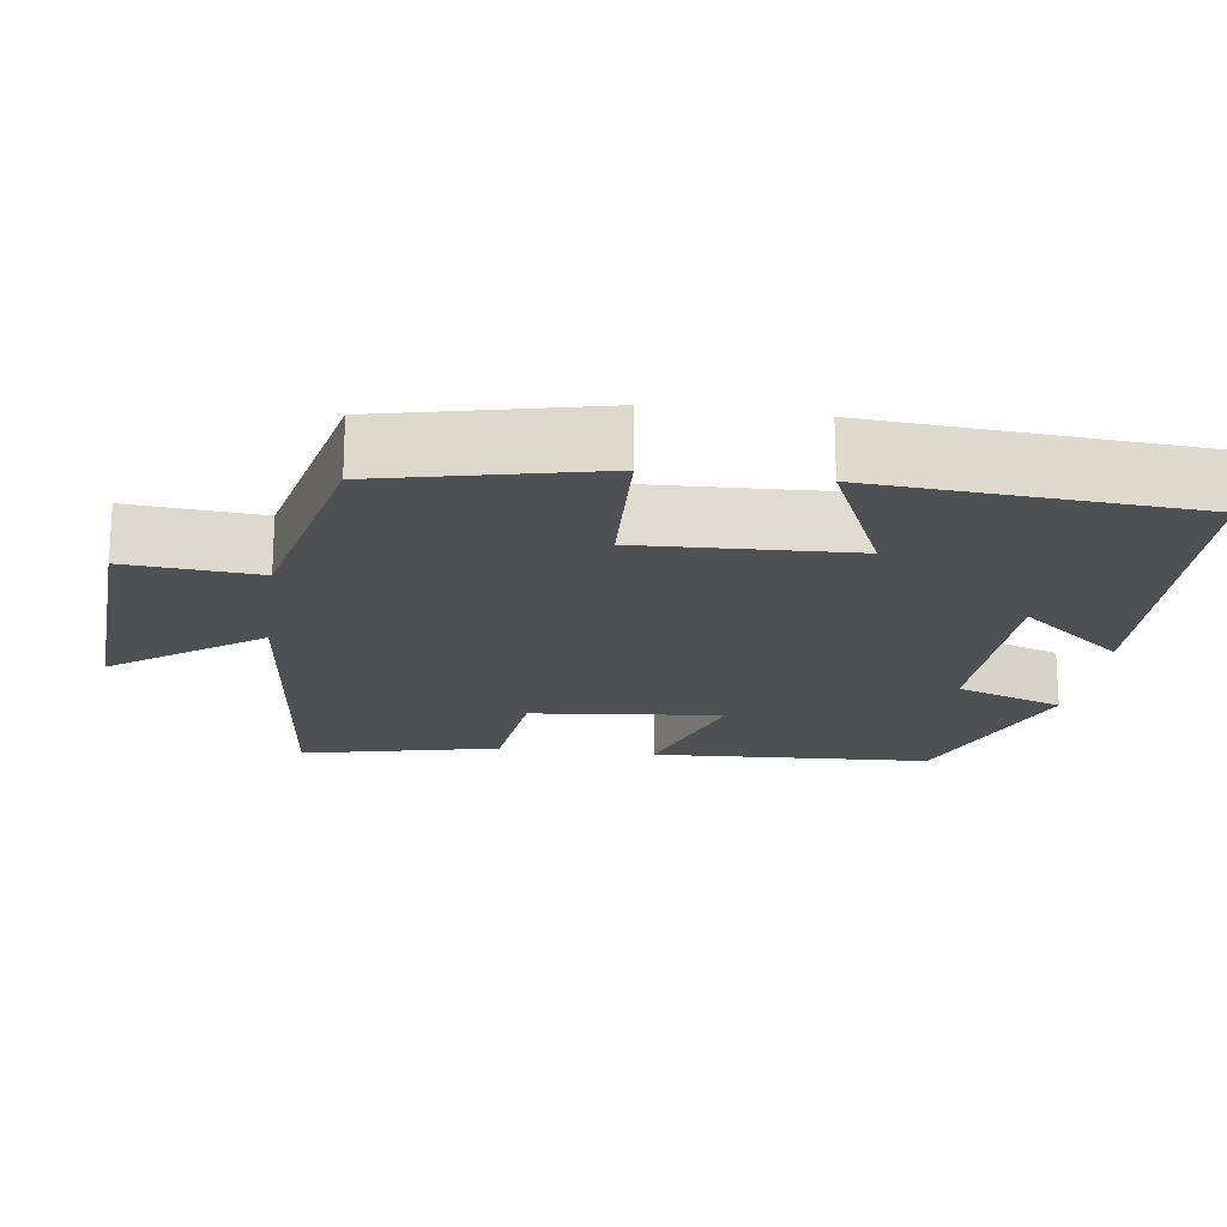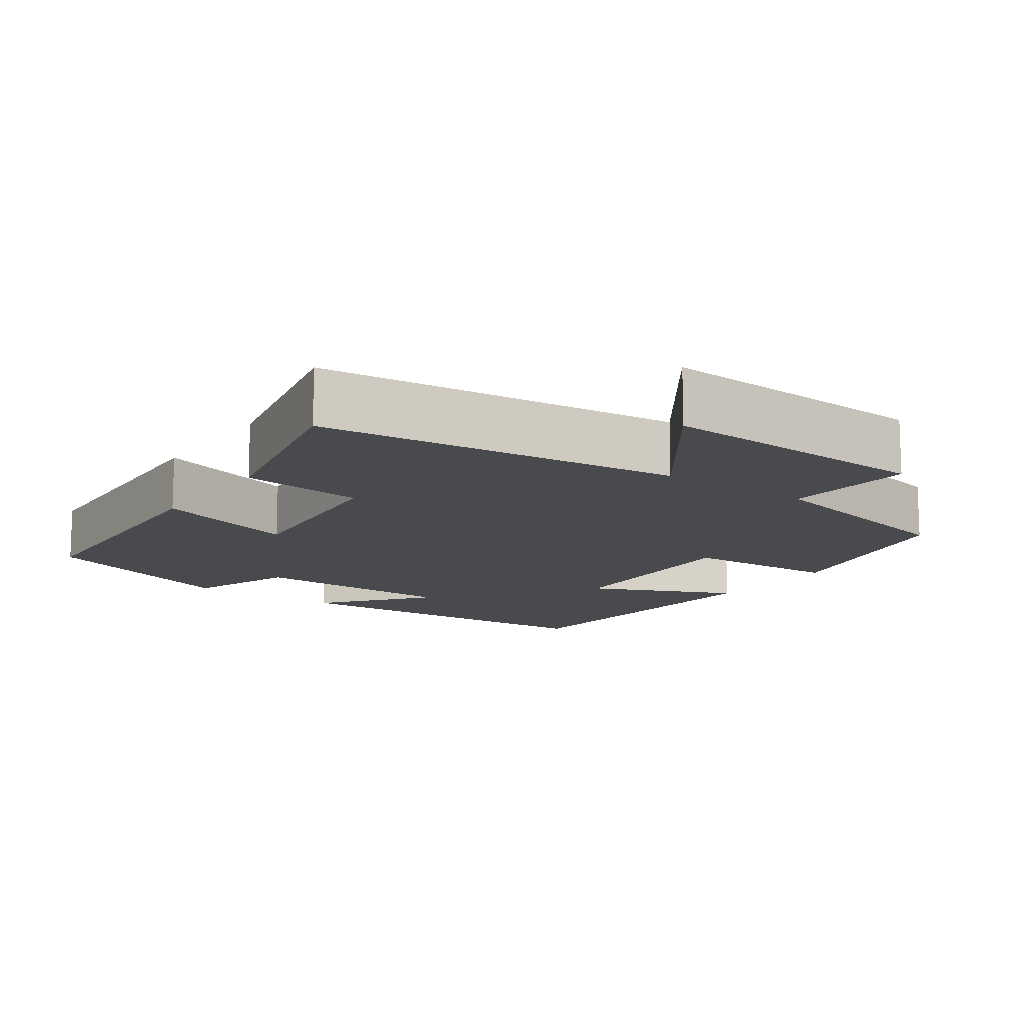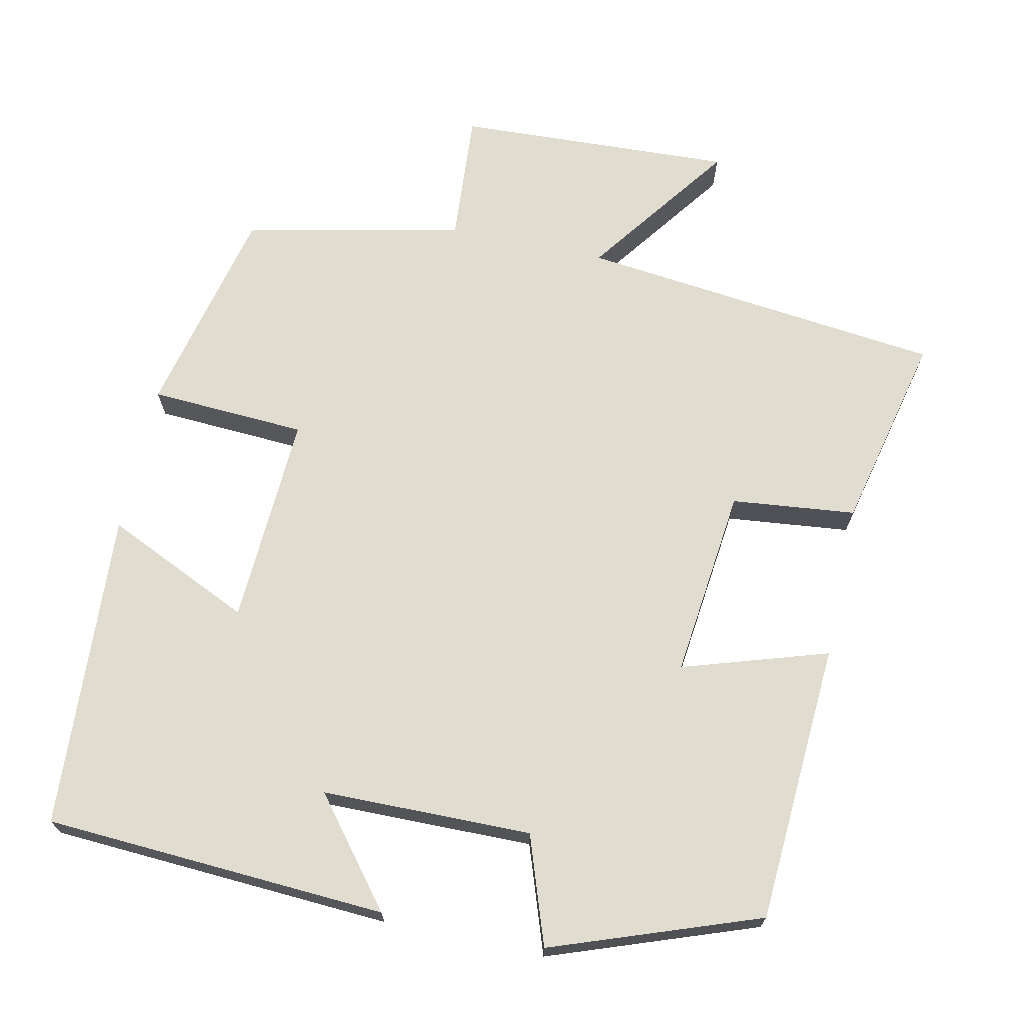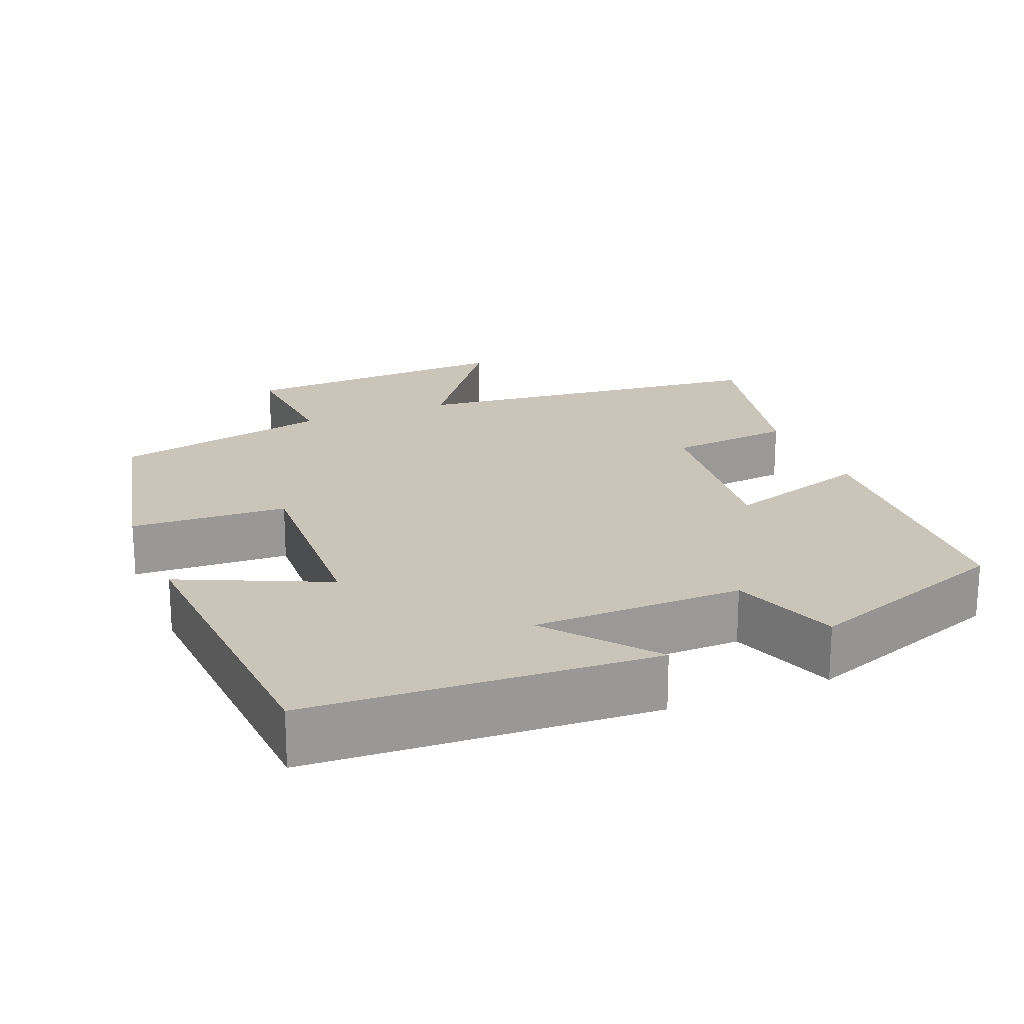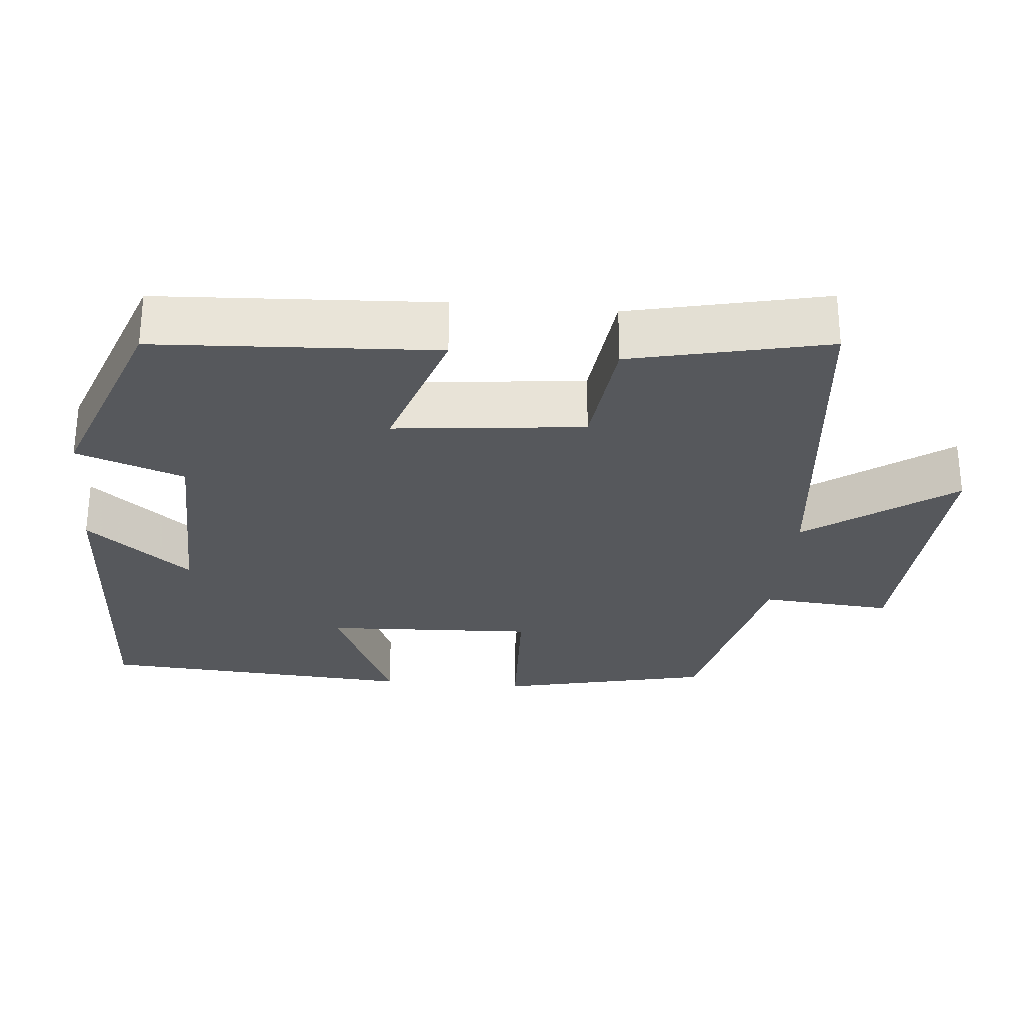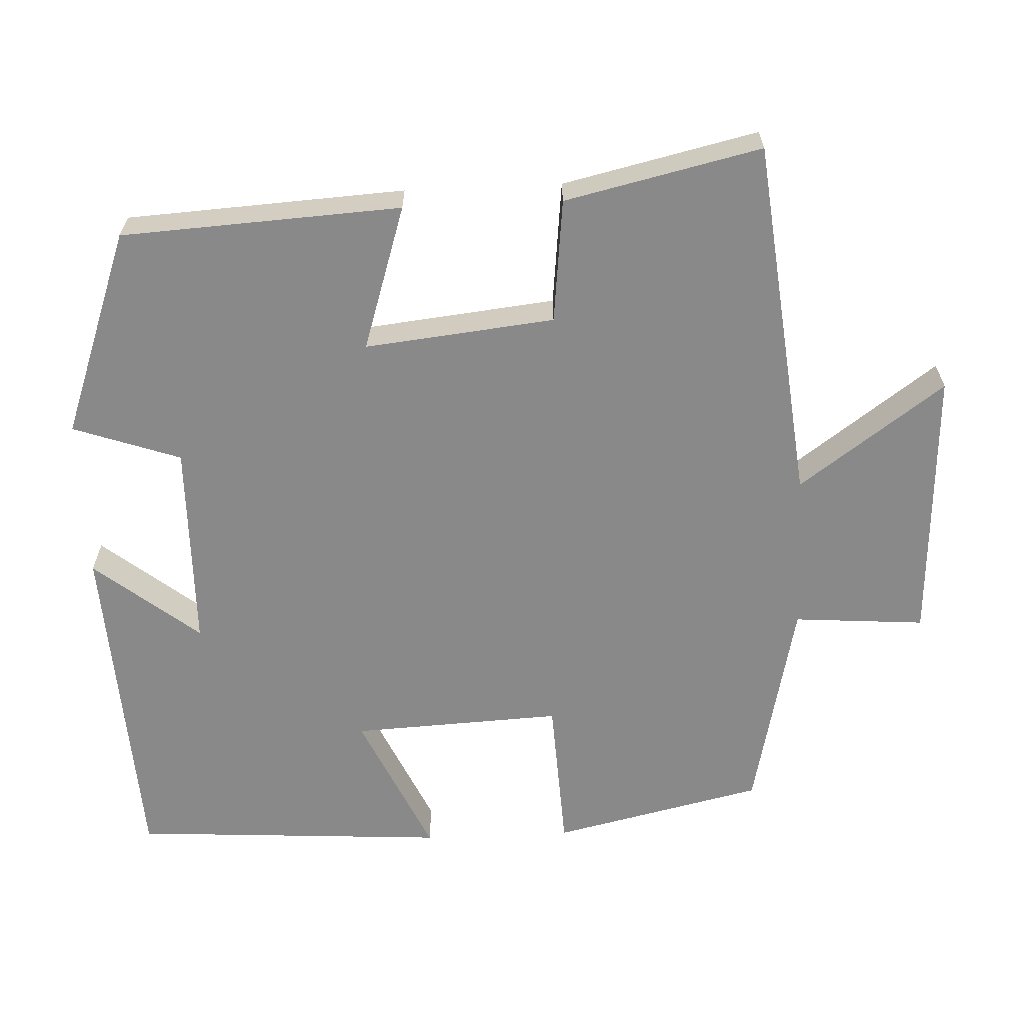
<metadata>
{"format":"obj","ext":"obj","renderer":"f3d","projection":"perspective","resolution":1024,"background":"white","views":[{"elev":-19.1,"azim":-98.2,"up":"+Y"},{"elev":-13.0,"azim":144.5,"up":"+Y"},{"elev":69.4,"azim":12.2,"up":"+Y"},{"elev":20.5,"azim":-22.2,"up":"+Y"},{"elev":-28.3,"azim":84.5,"up":"+Y"},{"elev":-63.0,"azim":92.5,"up":"+Y"}]}
</metadata>
<code>
v -0.474 0.07 0.475
v -0.016 0.07 0.5
v -0.128 0.07 0.36
v 0.152 0.07 0.356
v 0.202 0.07 0.5
v 0.478 0.07 0.4
v 0.5 0.07 0.026
v 0.306 0.07 0.088
v 0.334 0.07 -0.166
v 0.5 0.07 -0.184
v 0.56 0.07 -0.446
v 0.073 0.07 -0.5
v 0.214 0.07 -0.694
v -0.156 0.07 -0.676
v -0.143 0.07 -0.5
v -0.435 0.07 -0.436
v -0.5 0.07 -0.153
v -0.291 0.07 -0.142
v -0.305 0.07 0.14
v -0.5 0.07 0.051
v -0.474 0 0.475
v -0.016 0 0.5
v -0.128 0 0.36
v 0.152 0 0.356
v 0.202 0 0.5
v 0.478 0 0.4
v 0.5 0 0.026
v 0.306 0 0.088
v 0.334 0 -0.166
v 0.5 0 -0.184
v 0.56 0 -0.446
v 0.073 0 -0.5
v 0.214 0 -0.694
v -0.156 0 -0.676
v -0.143 0 -0.5
v -0.435 0 -0.436
v -0.5 0 -0.153
v -0.291 0 -0.142
v -0.305 0 0.14
v -0.5 0 0.051
f 1 2 3
f 20 1 3
f 19 20 3
f 18 19 3 4
f 15 16 17 18
f 15 18 4
f 12 13 14 15
f 11 12 15
f 10 11 15
f 9 10 15
f 15 4 5
f 9 15 5
f 8 9 5
f 5 6 7 8
f 23 22 21
f 23 21 40
f 23 40 39
f 24 23 39 38
f 38 37 36 35
f 24 38 35
f 35 34 33 32
f 35 32 31
f 35 31 30
f 35 30 29
f 25 24 35
f 25 35 29
f 25 29 28
f 28 27 26 25
f 1 21 22 2
f 2 22 23 3
f 3 23 24 4
f 4 24 25 5
f 5 25 26 6
f 6 26 27 7
f 7 27 28 8
f 8 28 29 9
f 9 29 30 10
f 10 30 31 11
f 11 31 32 12
f 12 32 33 13
f 13 33 34 14
f 14 34 35 15
f 15 35 36 16
f 16 36 37 17
f 17 37 38 18
f 18 38 39 19
f 19 39 40 20
f 20 40 21 1

</code>
